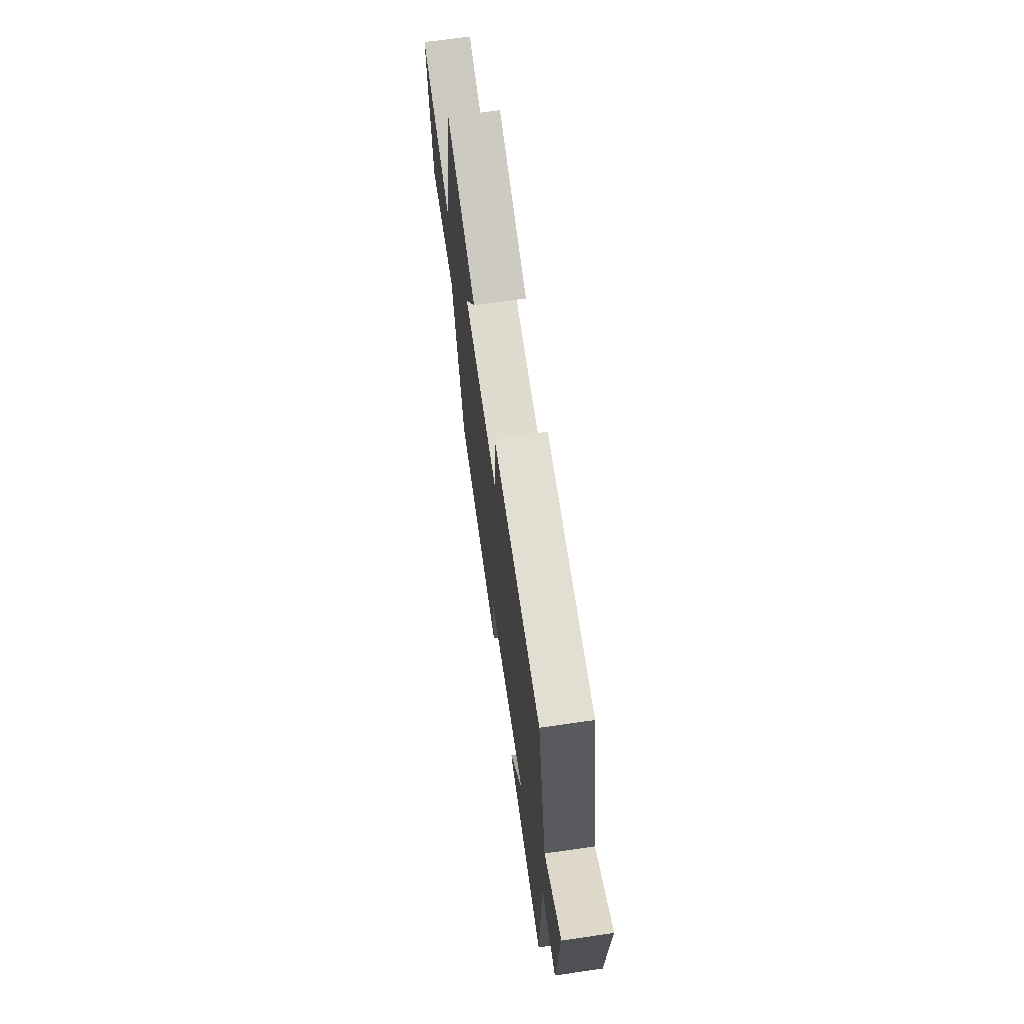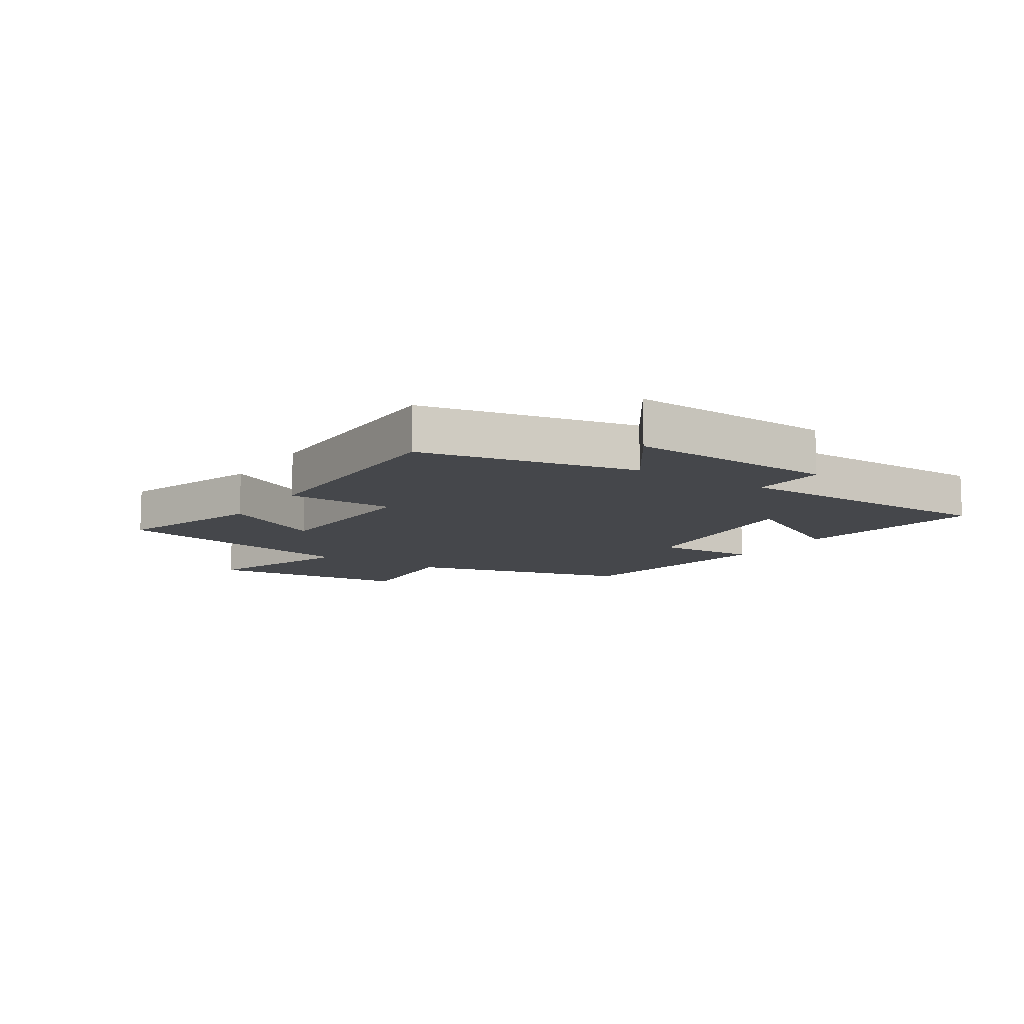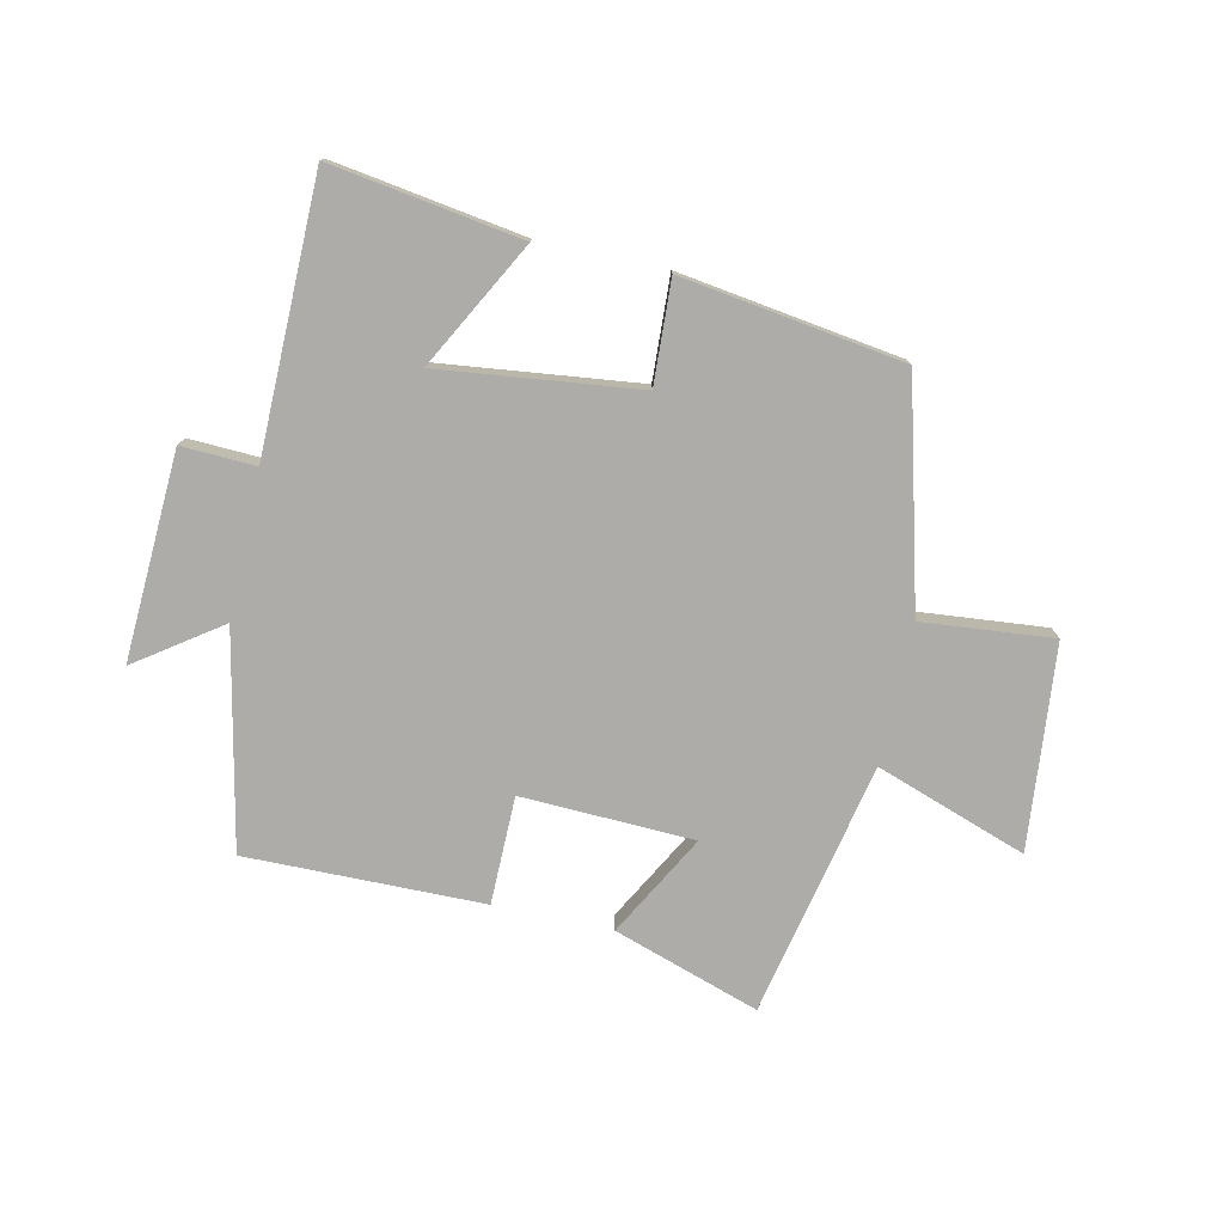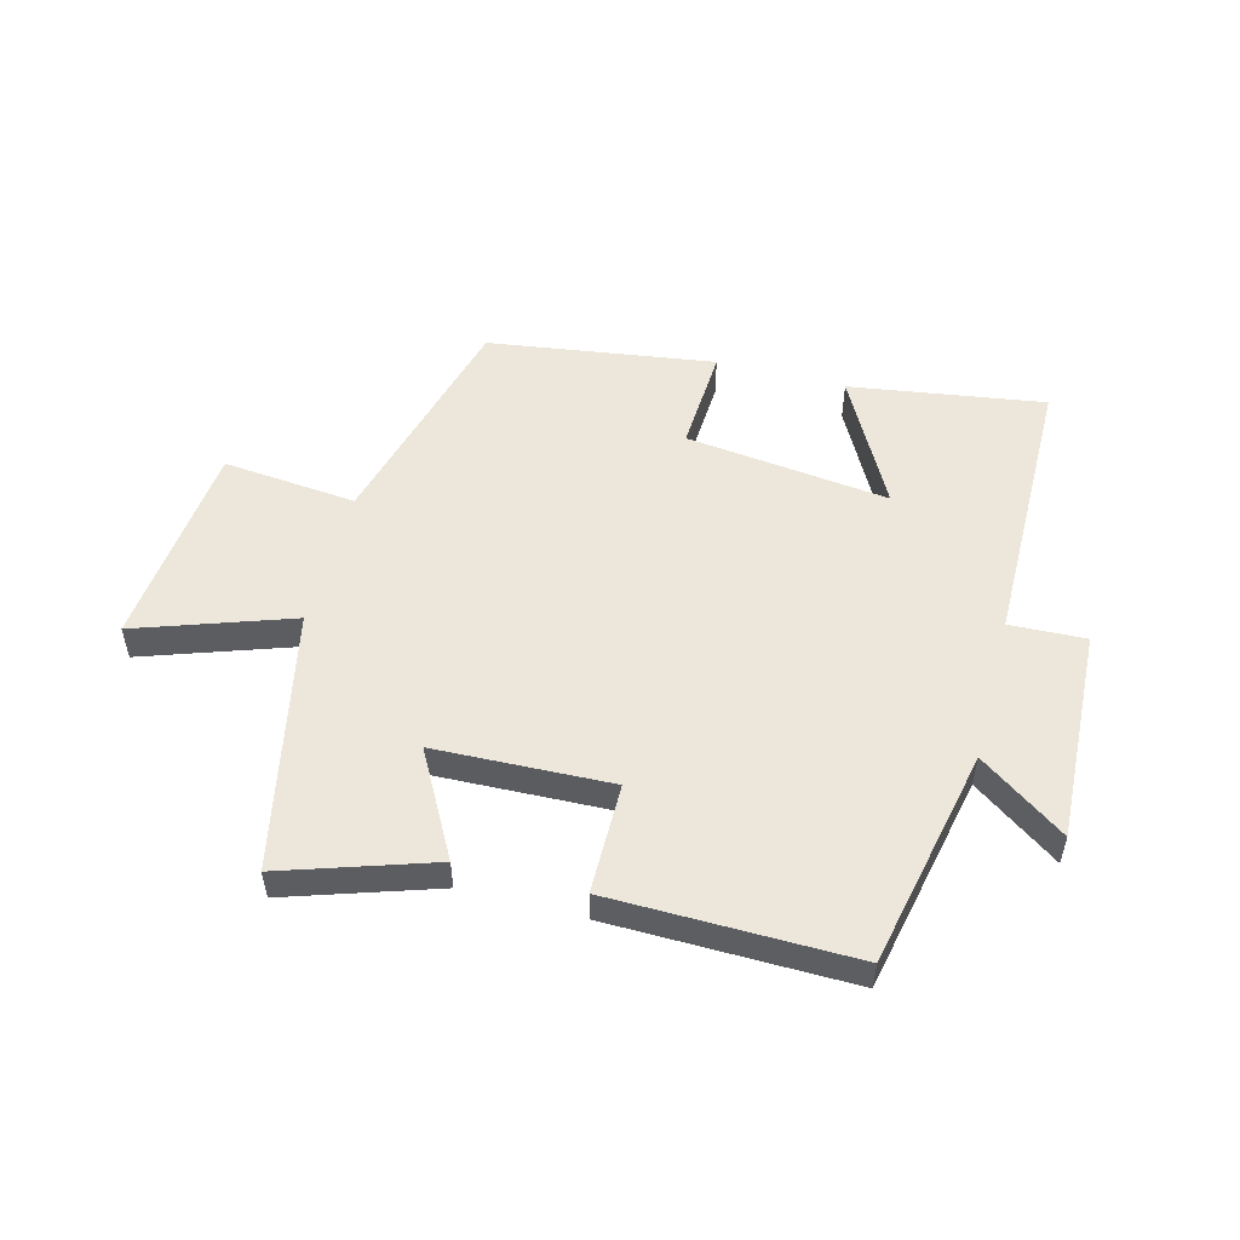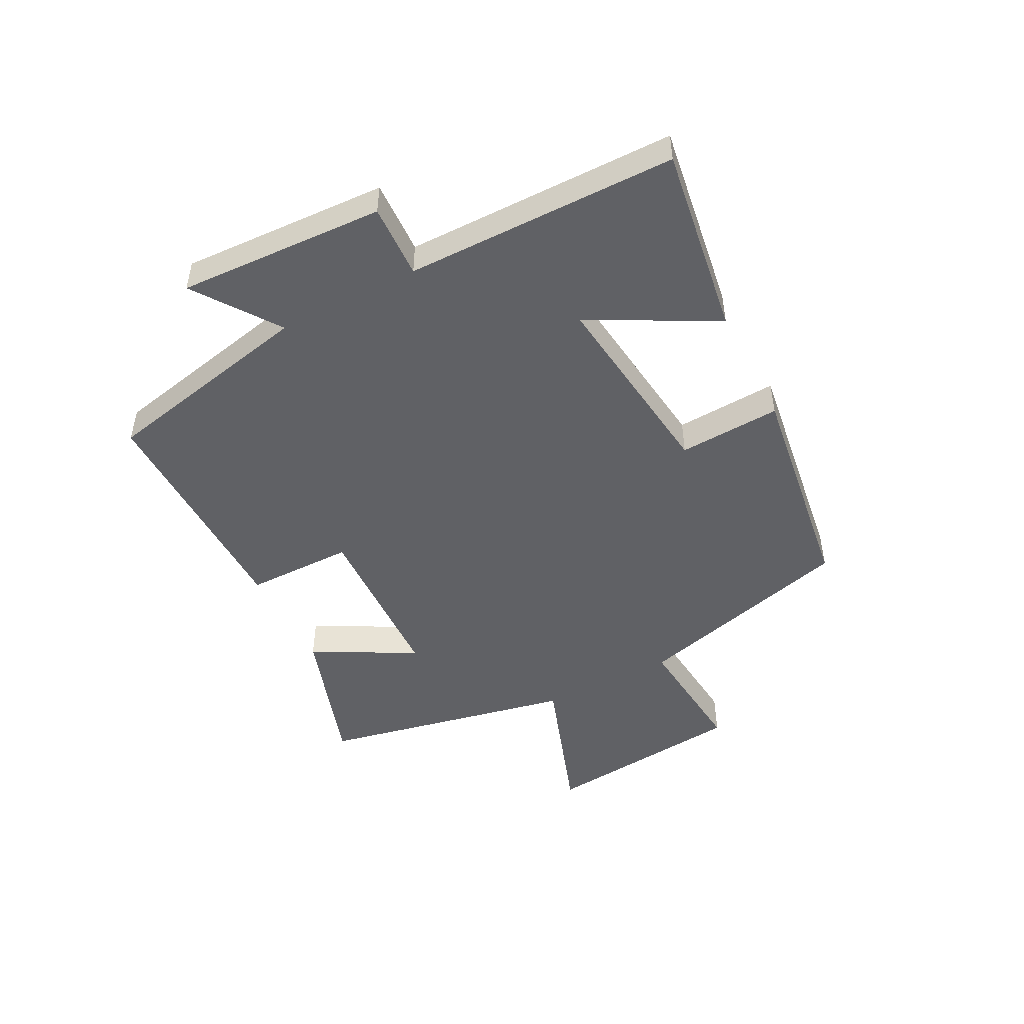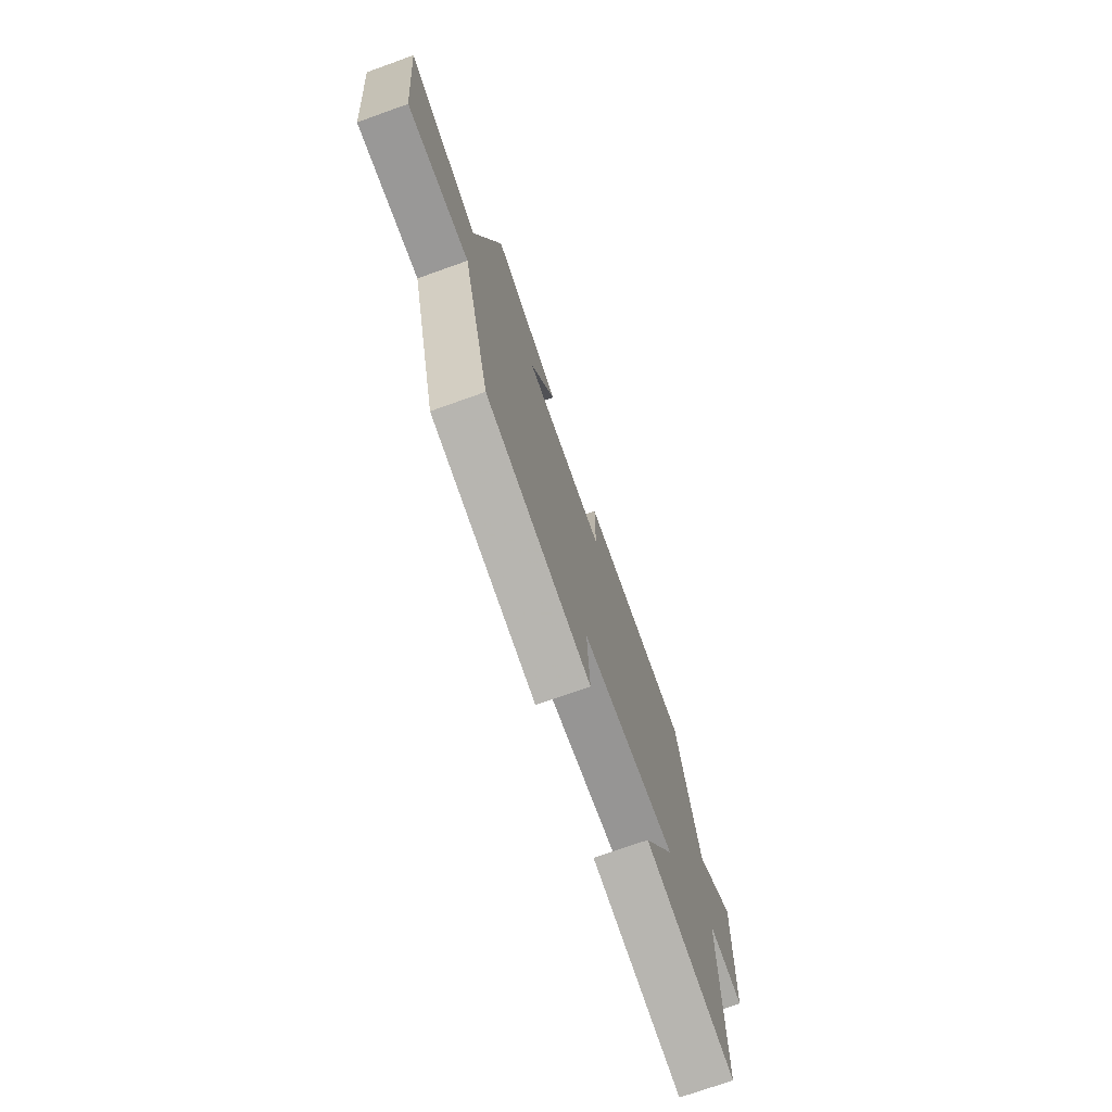
<metadata>
{"format":"obj","ext":"obj","renderer":"f3d","projection":"perspective","resolution":1024,"background":"white","views":[{"elev":68.5,"azim":81.8,"up":"+Z"},{"elev":-10.5,"azim":56.7,"up":"+Y"},{"elev":-76.9,"azim":167.5,"up":"+Y"},{"elev":52.9,"azim":14.7,"up":"+Y"},{"elev":-48.7,"azim":117.4,"up":"+Y"},{"elev":-73.7,"azim":-70.4,"up":"+Z"}]}
</metadata>
<code>
v 0.424 0.07 0.506
v 0.5 0.07 0.148
v 0.64 0.07 0.247
v 0.624 0.07 -0.099
v 0.5 0.07 -0.094
v 0.497 0.07 -0.548
v 0.179 0.07 -0.5
v 0.292 0.07 -0.289
v -0.04 0.07 -0.329
v -0.031 0.07 -0.5
v -0.401 0.07 -0.447
v -0.5 0.07 -0.076
v -0.718 0.07 -0.097
v -0.752 0.07 0.243
v -0.5 0.07 0.156
v -0.412 0.07 0.58
v -0.168 0.07 0.5
v -0.261 0.07 0.33
v 0.027 0.07 0.32
v 0.028 0.07 0.5
v 0.424 0 0.506
v 0.5 0 0.148
v 0.64 0 0.247
v 0.624 0 -0.099
v 0.5 0 -0.094
v 0.497 0 -0.548
v 0.179 0 -0.5
v 0.292 0 -0.289
v -0.04 0 -0.329
v -0.031 0 -0.5
v -0.401 0 -0.447
v -0.5 0 -0.076
v -0.718 0 -0.097
v -0.752 0 0.243
v -0.5 0 0.156
v -0.412 0 0.58
v -0.168 0 0.5
v -0.261 0 0.33
v 0.027 0 0.32
v 0.028 0 0.5
f 19 20 1 2
f 18 19 2
f 15 16 17 18
f 15 18 2
f 12 13 14 15
f 11 12 15
f 10 11 15
f 9 10 15
f 8 9 15 2
f 5 6 7 8
f 5 8 2 3
f 3 4 5
f 22 21 40 39
f 22 39 38
f 38 37 36 35
f 22 38 35
f 35 34 33 32
f 35 32 31
f 35 31 30
f 35 30 29
f 22 35 29 28
f 28 27 26 25
f 23 22 28 25
f 25 24 23
f 1 21 22 2
f 2 22 23 3
f 3 23 24 4
f 4 24 25 5
f 5 25 26 6
f 6 26 27 7
f 7 27 28 8
f 8 28 29 9
f 9 29 30 10
f 10 30 31 11
f 11 31 32 12
f 12 32 33 13
f 13 33 34 14
f 14 34 35 15
f 15 35 36 16
f 16 36 37 17
f 17 37 38 18
f 18 38 39 19
f 19 39 40 20
f 20 40 21 1

</code>
